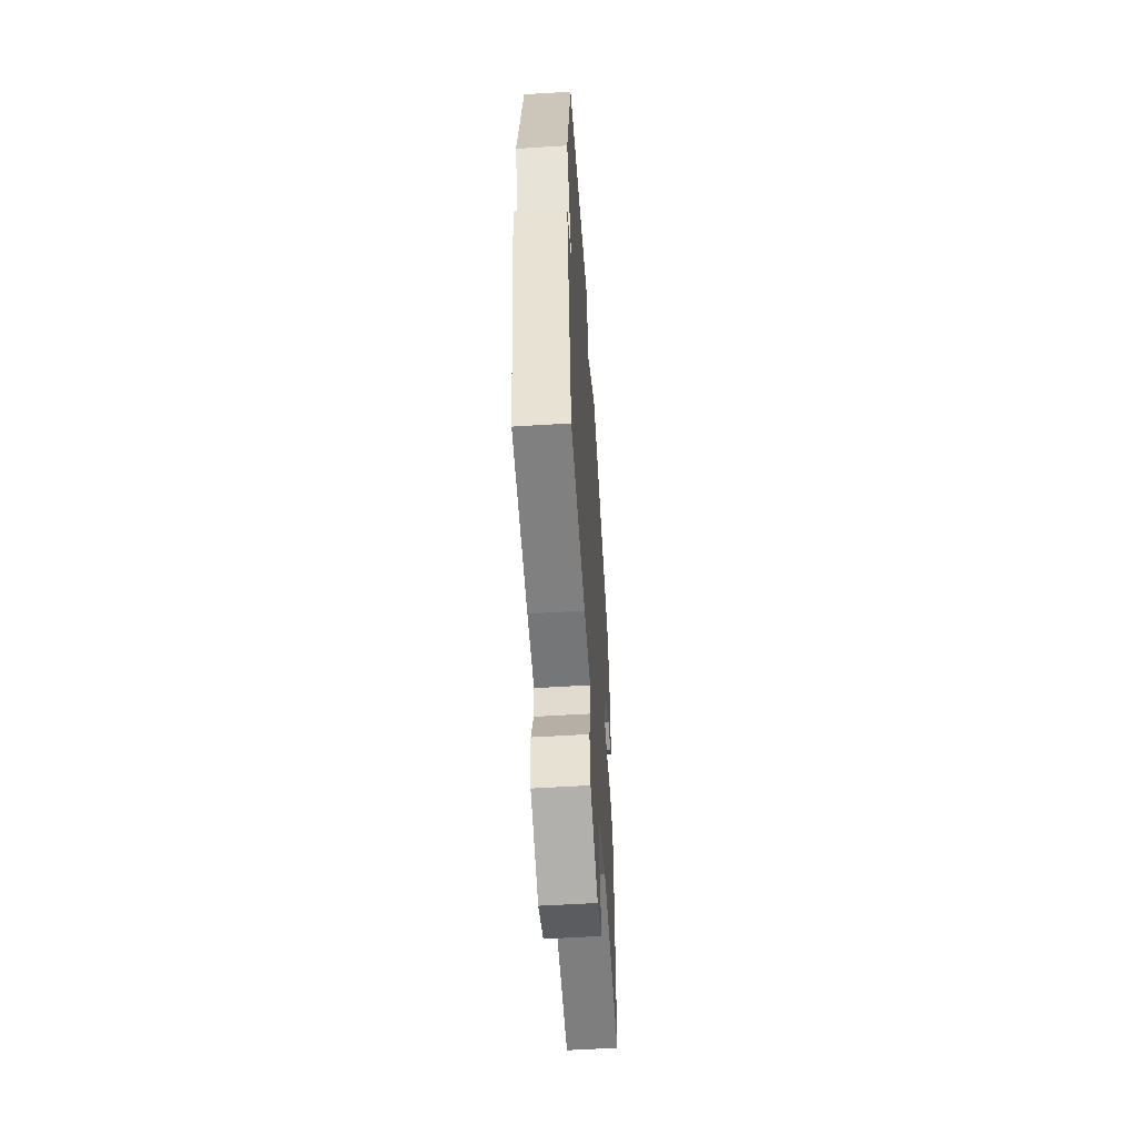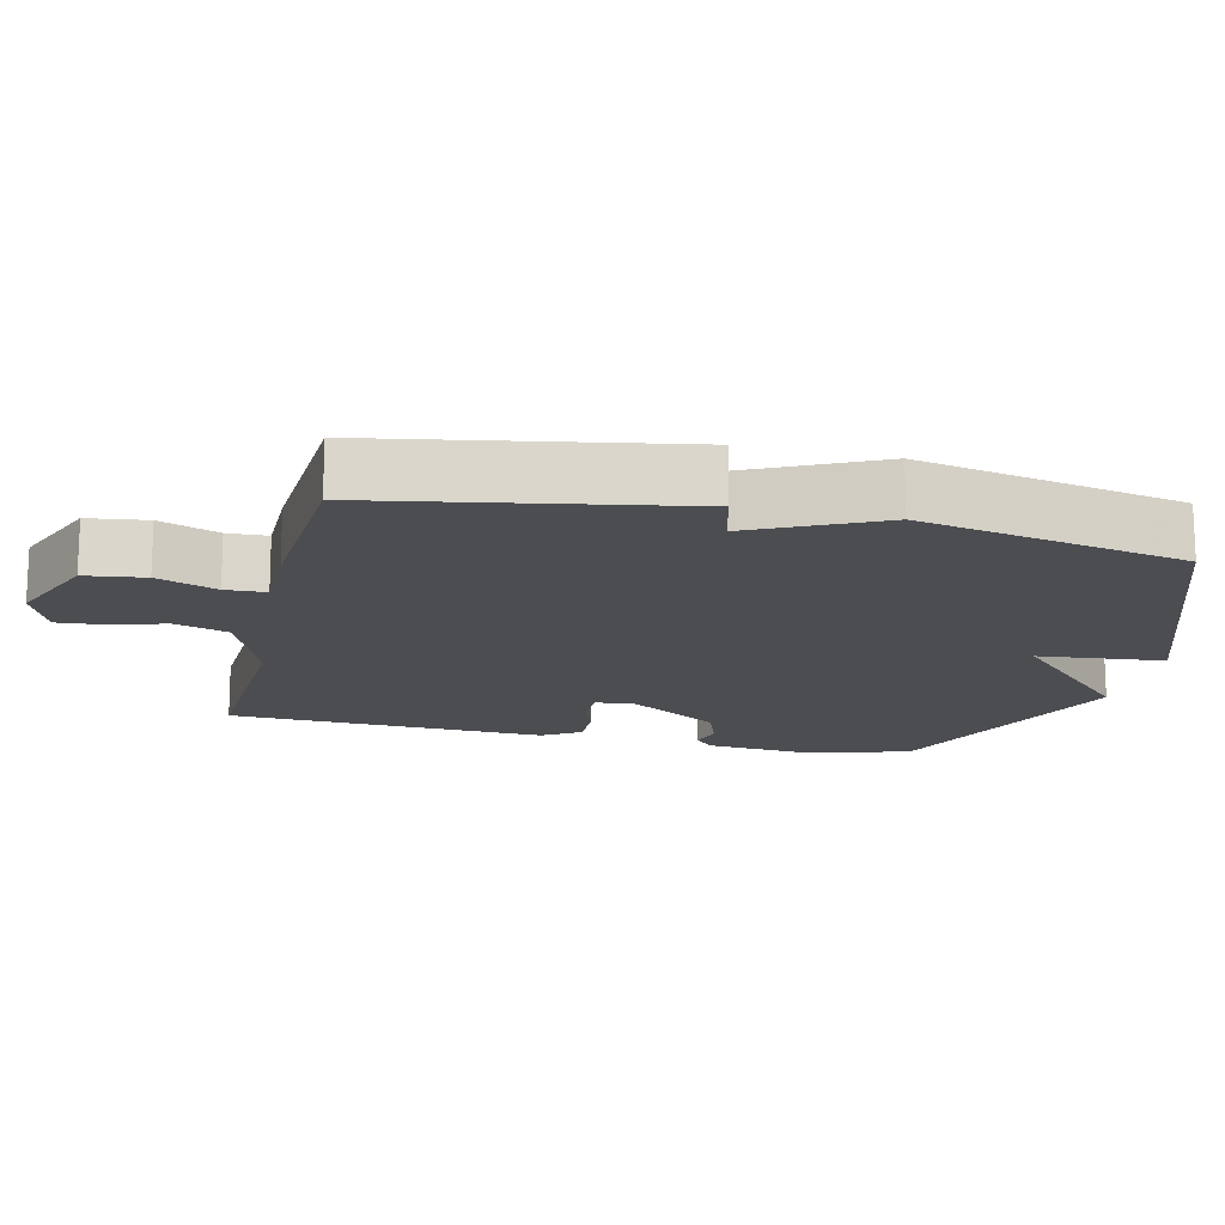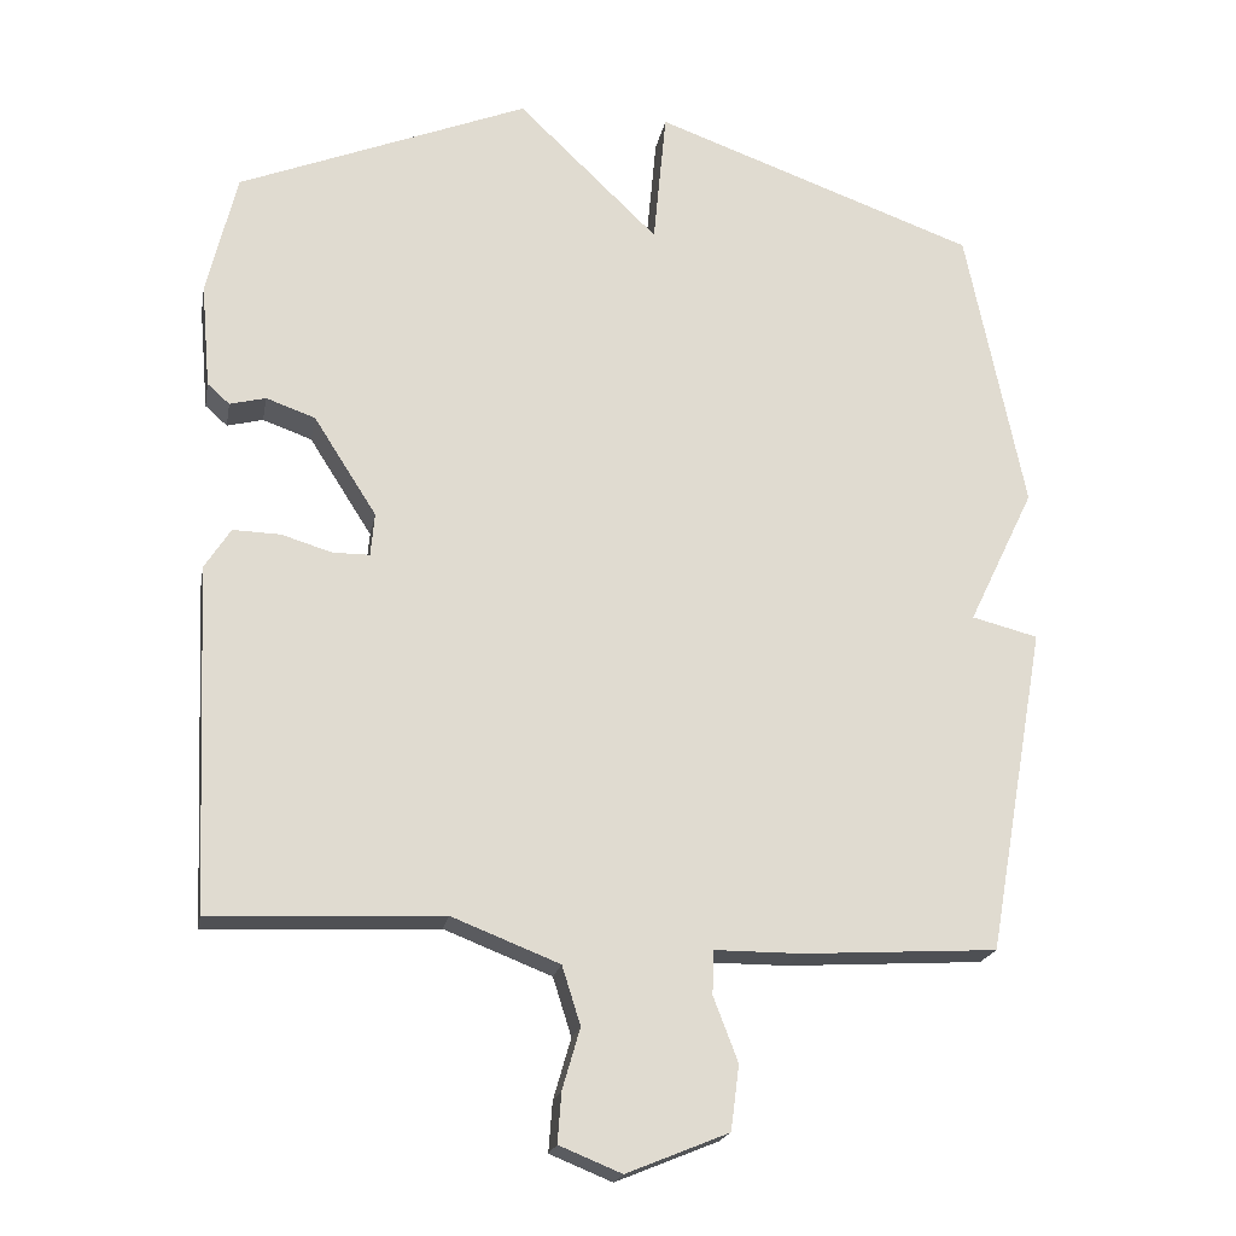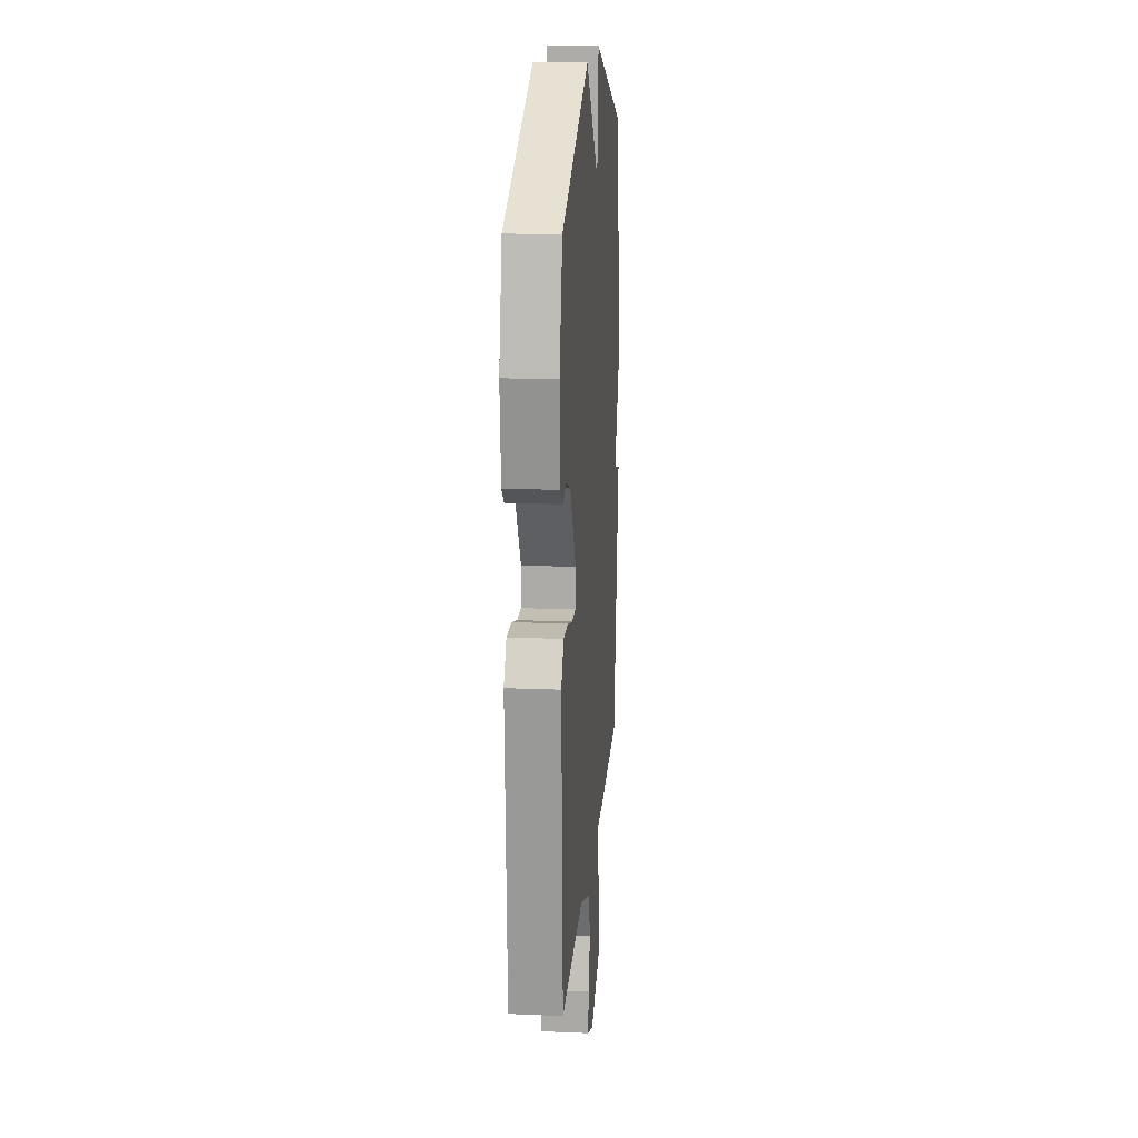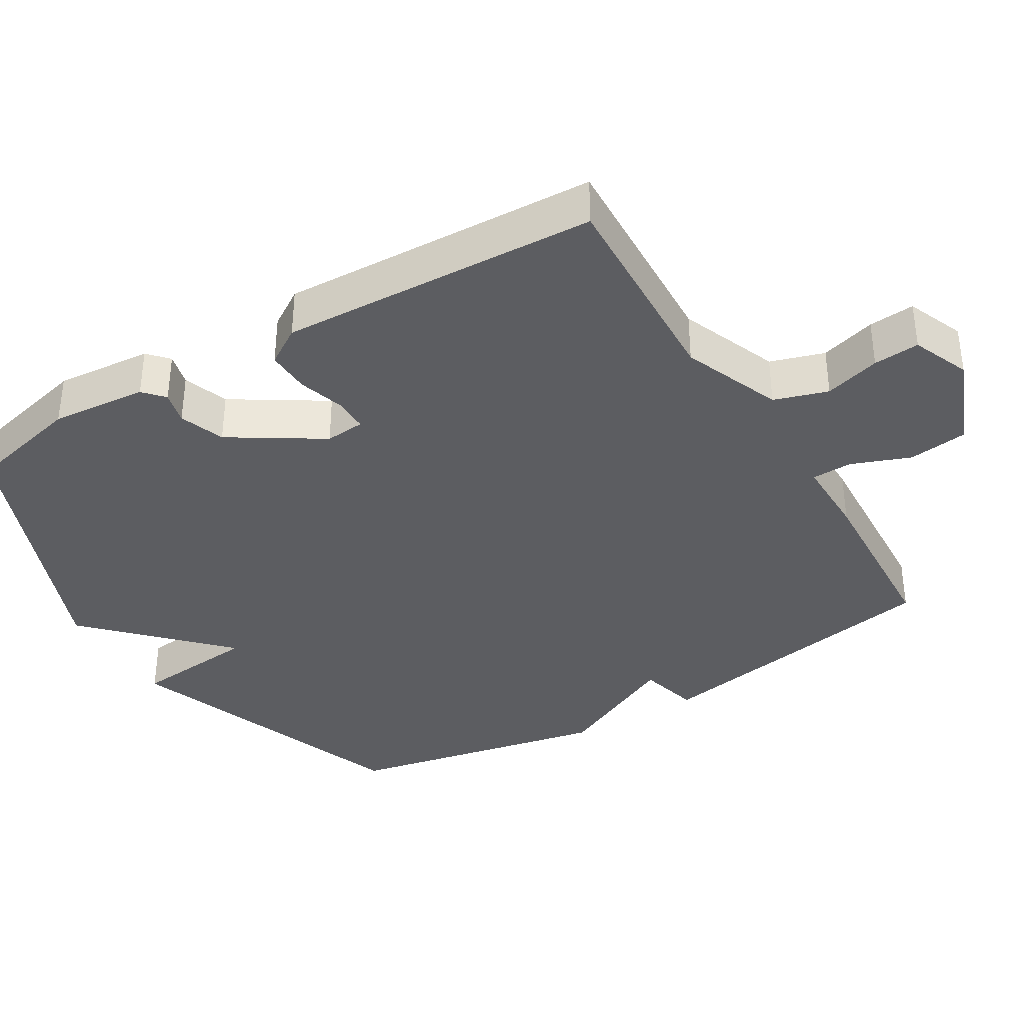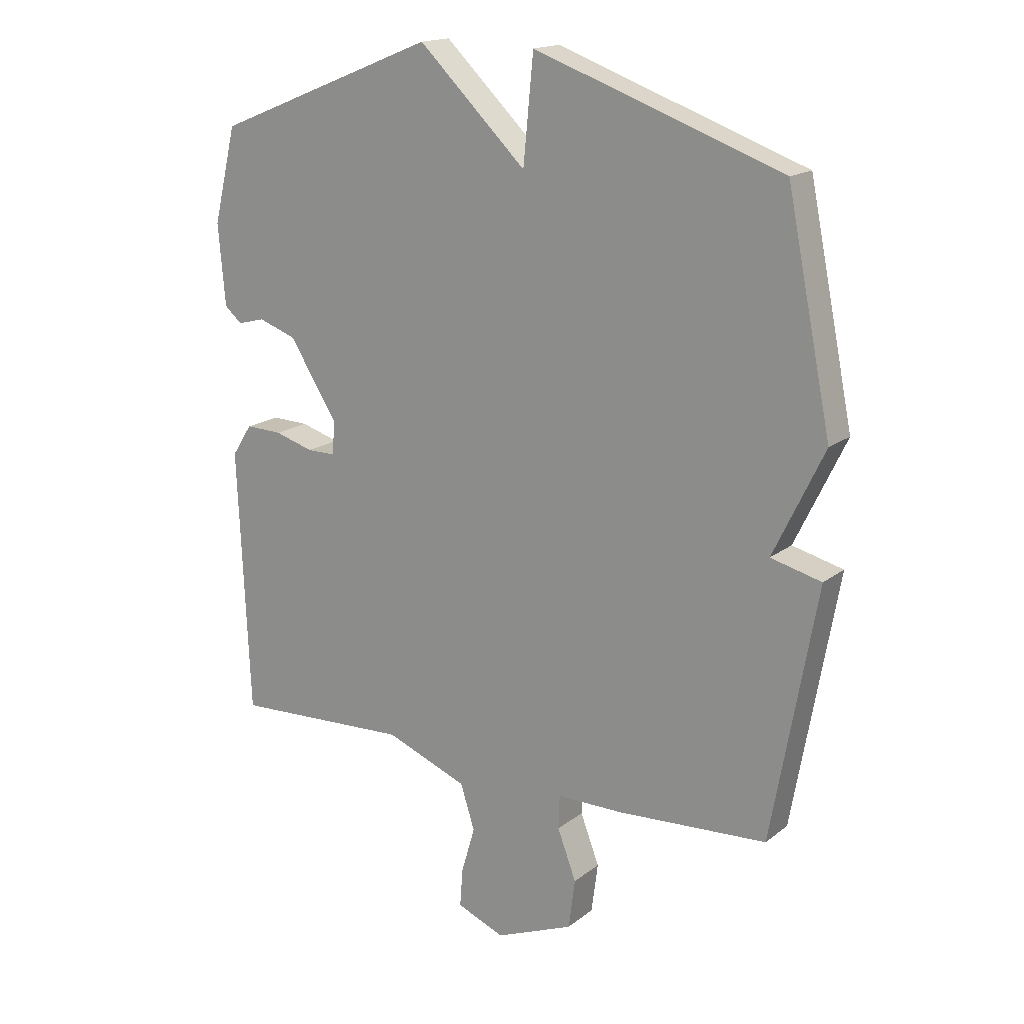
<metadata>
{"format":"obj","ext":"obj","renderer":"f3d","projection":"perspective","resolution":1024,"background":"white","views":[{"elev":-56.8,"azim":-86.3,"up":"+Z"},{"elev":-15.7,"azim":-103.2,"up":"+Y"},{"elev":-19.9,"azim":169.7,"up":"+Z"},{"elev":17.9,"azim":94.7,"up":"+Z"},{"elev":-36.7,"azim":121.1,"up":"+Y"},{"elev":16.8,"azim":-146.3,"up":"+Z"}]}
</metadata>
<code>
v 0.5 0.07 0.5
v 0.539 0.07 0.339
v 0.527 0.07 0.203
v 0.498 0.07 0.177
v 0.451 0.07 0.189
v 0.387 0.07 0.166
v 0.305 0.07 0.037
v 0.31 0.07 -0.019
v 0.358 0.07 -0.019
v 0.424 0.07 0.001
v 0.486 0.07 0.003
v 0.52 0.07 -0.05
v 0.5 0.07 -0.5
v 0.198 0.07 -0.486
v 0.058 0.07 -0.541
v 0.034 0.07 -0.617
v 0.057 0.07 -0.696
v 0.062 0.07 -0.761
v -0.019 0.07 -0.794
v -0.152 0.07 -0.74
v -0.163 0.07 -0.656
v -0.131 0.07 -0.572
v -0.133 0.07 -0.515
v -0.245 0.07 -0.515
v -0.5 0.07 -0.5
v -0.576 0.07 -0.074
v -0.49 0.07 -0.052
v -0.576 0.07 0.126
v -0.5 0.07 0.5
v -0.079 0.07 0.652
v -0.062 0.07 0.475
v 0.121 0.07 0.652
v 0.5 0 0.5
v 0.539 0 0.339
v 0.527 0 0.203
v 0.498 0 0.177
v 0.451 0 0.189
v 0.387 0 0.166
v 0.305 0 0.037
v 0.31 0 -0.019
v 0.358 0 -0.019
v 0.424 0 0.001
v 0.486 0 0.003
v 0.52 0 -0.05
v 0.5 0 -0.5
v 0.198 0 -0.486
v 0.058 0 -0.541
v 0.034 0 -0.617
v 0.057 0 -0.696
v 0.062 0 -0.761
v -0.019 0 -0.794
v -0.152 0 -0.74
v -0.163 0 -0.656
v -0.131 0 -0.572
v -0.133 0 -0.515
v -0.245 0 -0.515
v -0.5 0 -0.5
v -0.576 0 -0.074
v -0.49 0 -0.052
v -0.576 0 0.126
v -0.5 0 0.5
v -0.079 0 0.652
v -0.062 0 0.475
v 0.121 0 0.652
f 3 4 5
f 2 3 5
f 1 2 5
f 32 1 5
f 31 32 5
f 29 30 31
f 28 29 31
f 27 28 31
f 27 31 5 6
f 27 6 7
f 26 27 7
f 25 26 7
f 24 25 7
f 23 24 7
f 22 23 7 8
f 20 21 22
f 19 20 22
f 18 19 22
f 17 18 22
f 16 17 22
f 15 16 22
f 22 8 9
f 15 22 9
f 14 15 9
f 12 13 14
f 11 12 14
f 10 11 14
f 9 10 14
f 37 36 35
f 37 35 34
f 37 34 33
f 37 33 64
f 37 64 63
f 63 62 61
f 63 61 60
f 63 60 59
f 38 37 63 59
f 39 38 59
f 39 59 58
f 39 58 57
f 39 57 56
f 39 56 55
f 40 39 55 54
f 54 53 52
f 54 52 51
f 54 51 50
f 54 50 49
f 54 49 48
f 54 48 47
f 41 40 54
f 41 54 47
f 41 47 46
f 46 45 44
f 46 44 43
f 46 43 42
f 46 42 41
f 1 33 34 2
f 2 34 35 3
f 3 35 36 4
f 4 36 37 5
f 5 37 38 6
f 6 38 39 7
f 7 39 40 8
f 8 40 41 9
f 9 41 42 10
f 10 42 43 11
f 11 43 44 12
f 12 44 45 13
f 13 45 46 14
f 14 46 47 15
f 15 47 48 16
f 16 48 49 17
f 17 49 50 18
f 18 50 51 19
f 19 51 52 20
f 20 52 53 21
f 21 53 54 22
f 22 54 55 23
f 23 55 56 24
f 24 56 57 25
f 25 57 58 26
f 26 58 59 27
f 27 59 60 28
f 28 60 61 29
f 29 61 62 30
f 30 62 63 31
f 31 63 64 32
f 32 64 33 1

</code>
